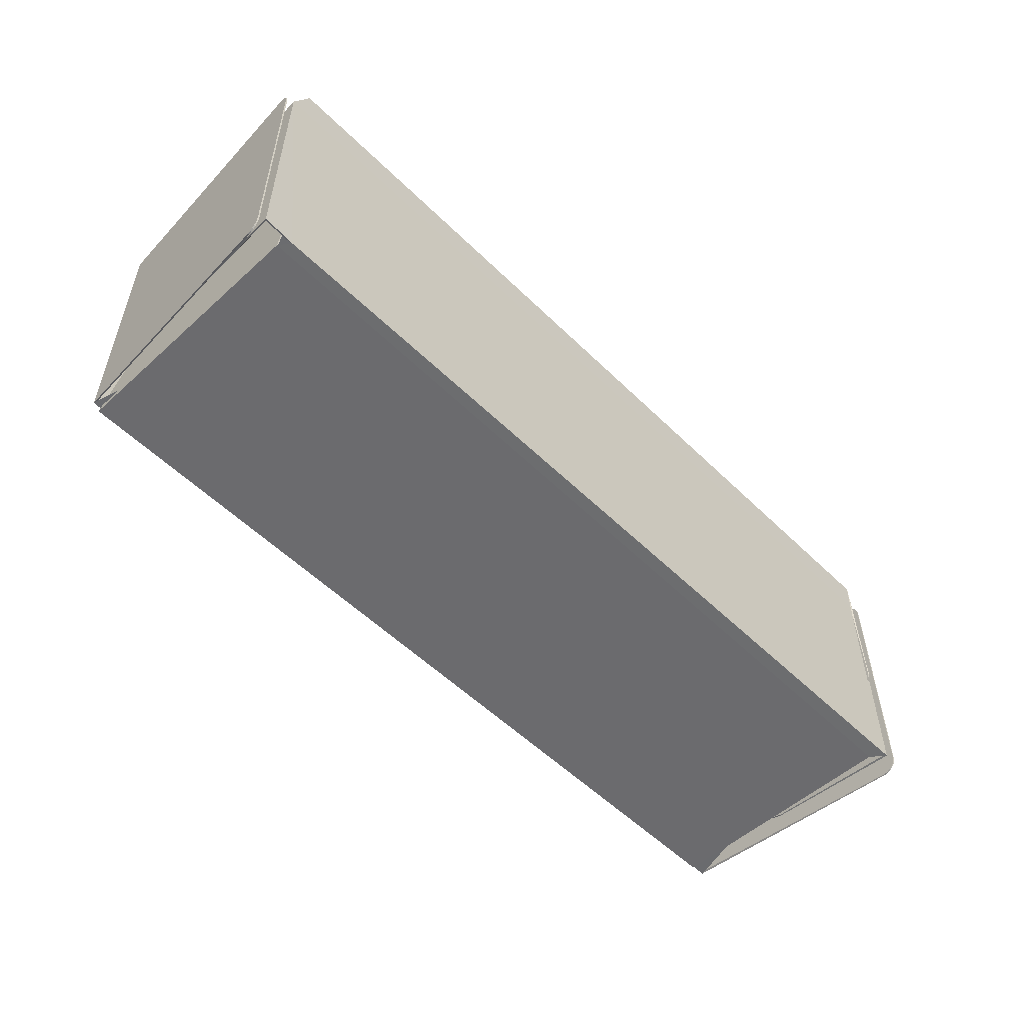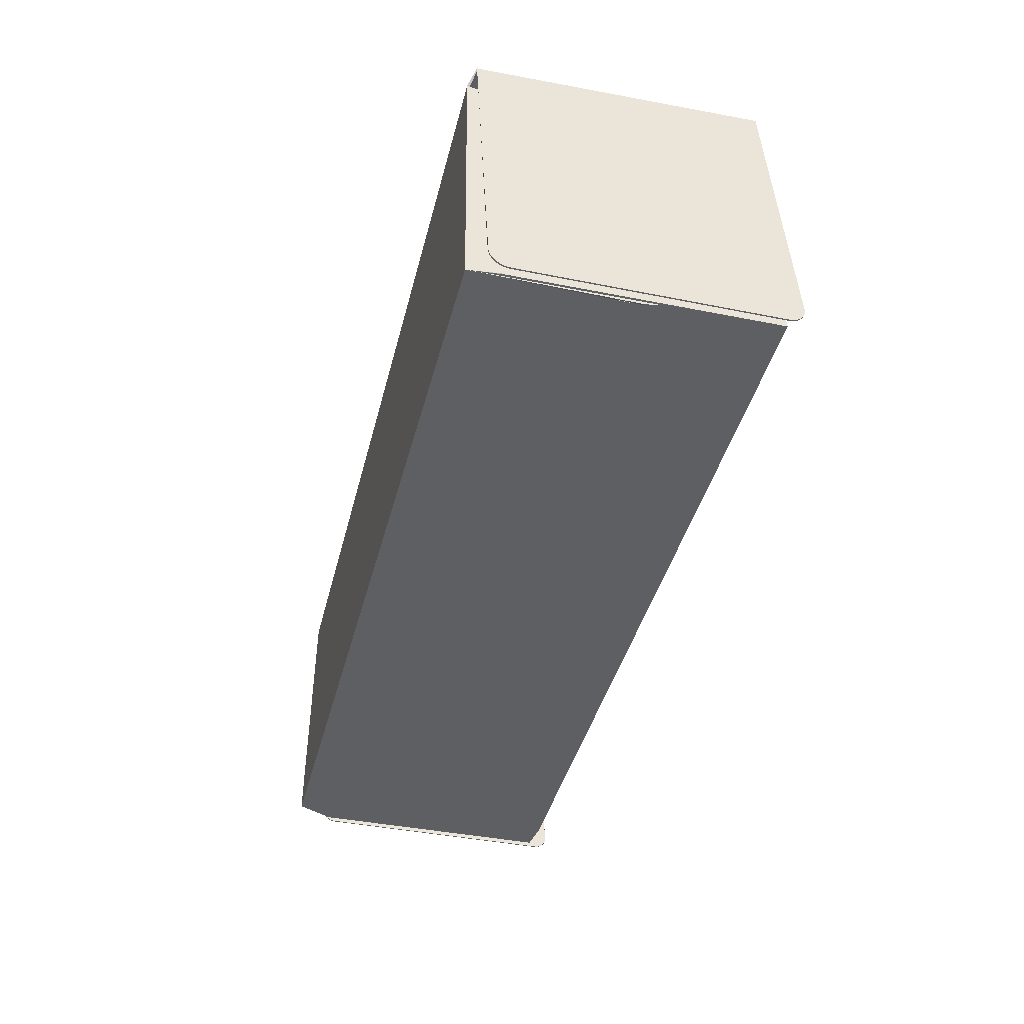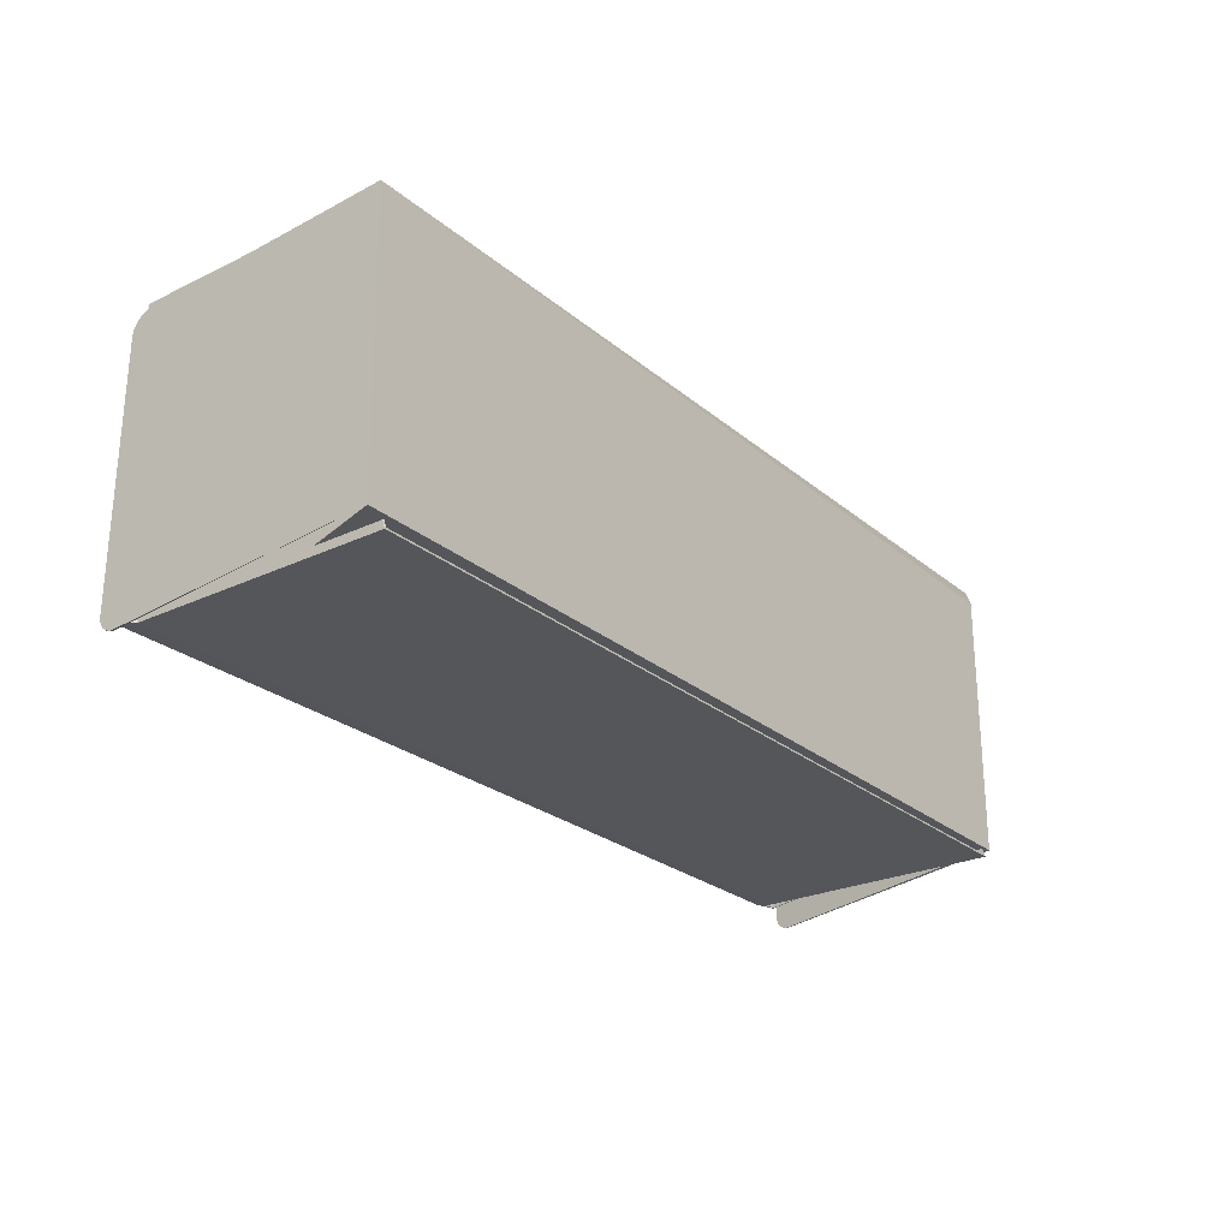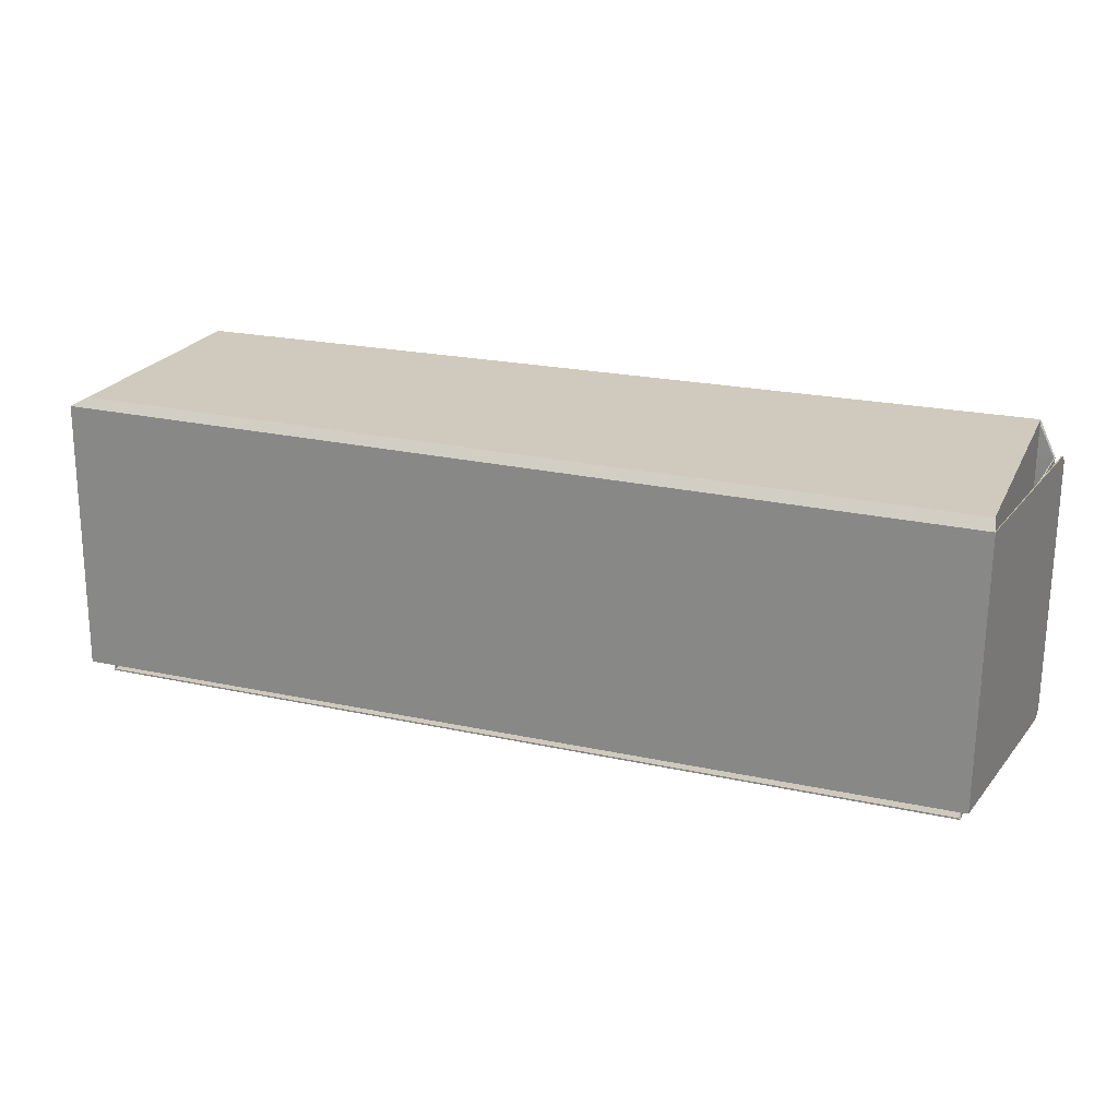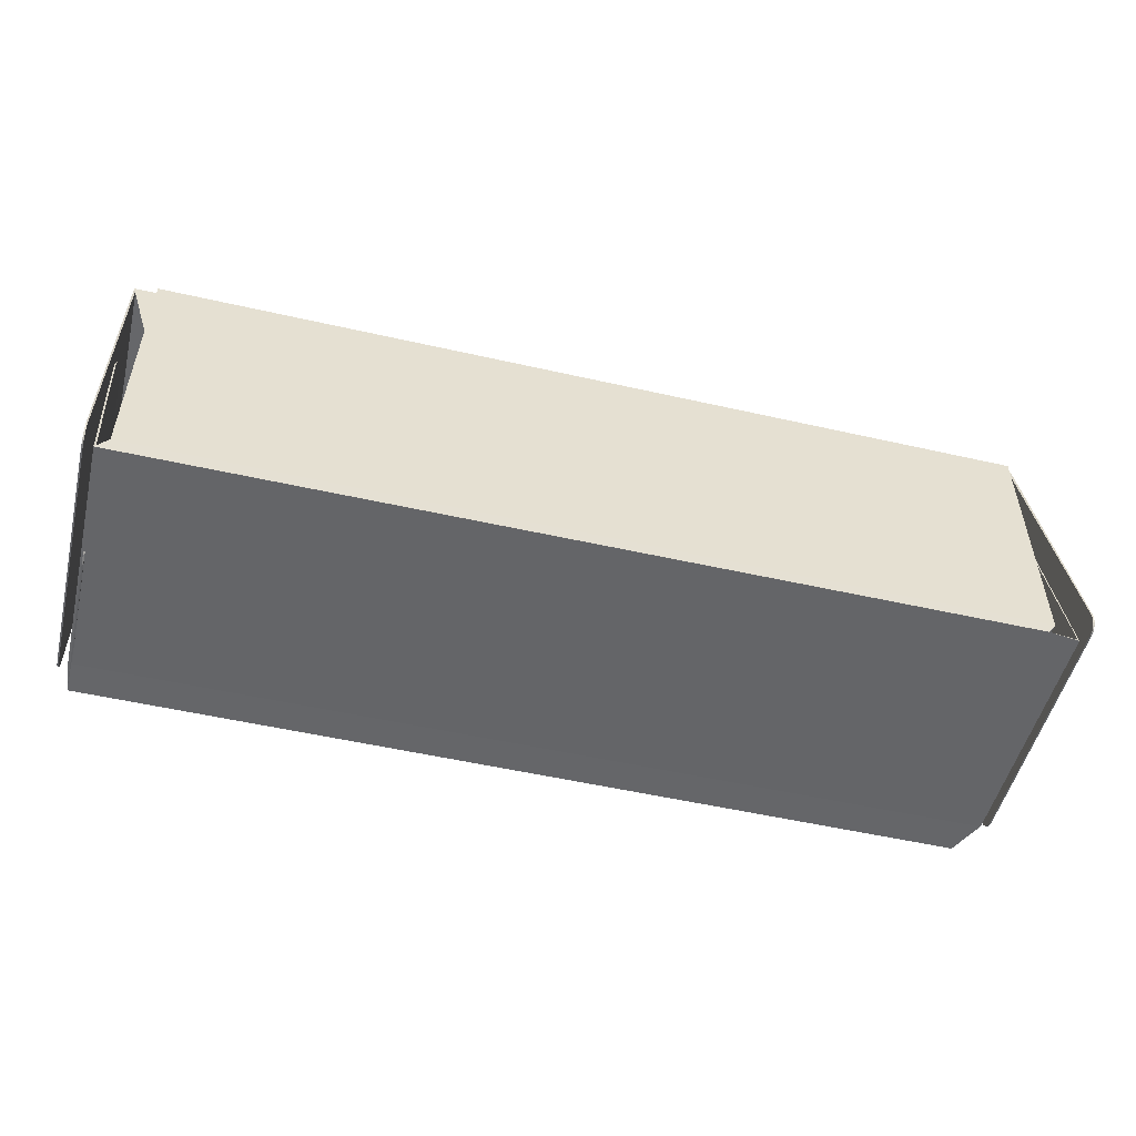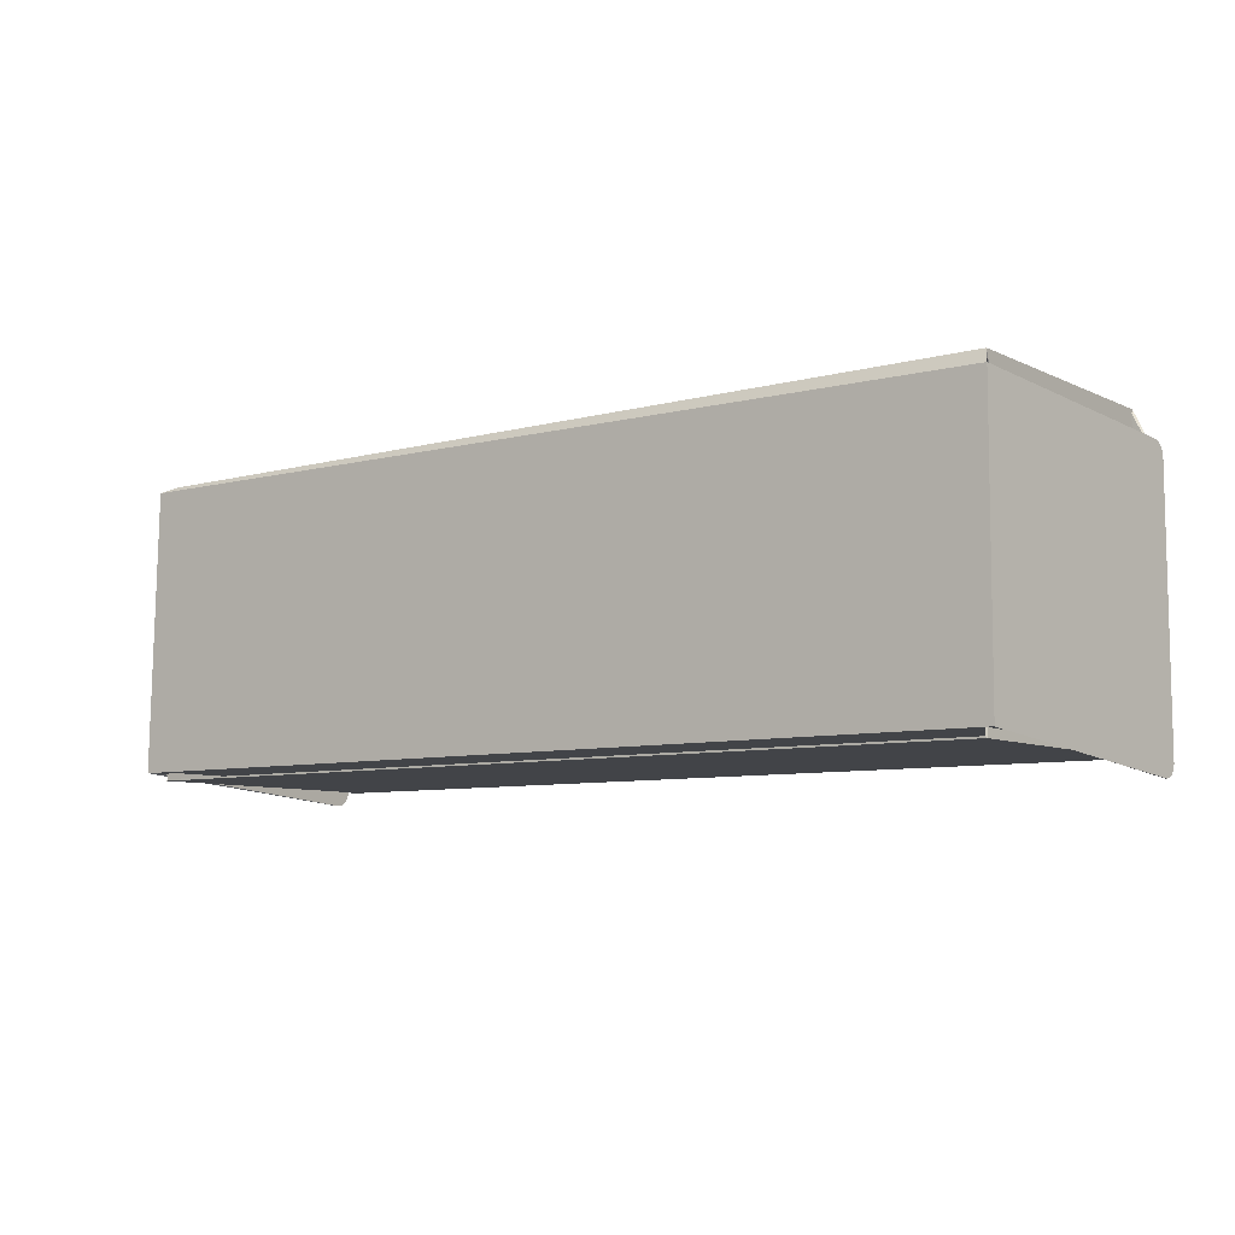
<metadata>
{"format":"obj","ext":"obj","renderer":"f3d","projection":"perspective","resolution":1024,"background":"white","views":[{"elev":-53.5,"azim":-46.0,"up":"+Z"},{"elev":-40.6,"azim":76.3,"up":"+Y"},{"elev":-25.3,"azim":127.3,"up":"+Z"},{"elev":22.9,"azim":-159.3,"up":"+Z"},{"elev":-51.6,"azim":166.3,"up":"+Y"},{"elev":-7.7,"azim":-143.2,"up":"+Z"}]}
</metadata>
<code>
o Plane.002
v -1.542 0.9921 -0.4789
v 1.6 1.02 -0.4796
v 1.555 0.9562 0.5041
v -1.538 0.981 0.5041
v 1.555 0.06428 0.4957
v -1.538 0.06428 0.5124
v -1.518 0.1016 -0.5074
v 1.521 0.1181 -0.5074
v 1.555 0.787 -0.1127
v 1.555 0.6809 -0.1936
v 1.555 0.7784 -0.1336
v 1.555 0.7647 -0.1532
v 1.555 0.7467 -0.1699
v 1.555 0.7258 -0.1828
v 1.555 0.7033 -0.1909
v -1.538 0.801 -0.1165
v -1.538 0.6939 -0.1977
v -1.538 0.7922 -0.1374
v -1.538 0.7782 -0.1569
v -1.538 0.7601 -0.1737
v -1.538 0.739 -0.1866
v -1.538 0.7164 -0.1948
v 1.555 0.1969 -0.1936
v 1.555 0.05593 -0.05268
v 1.555 0.1604 -0.1888
v 1.555 0.1264 -0.1748
v 1.555 0.09722 -0.1524
v 1.555 0.07482 -0.1232
v 1.555 0.06073 -0.08916
v -1.538 0.2136 -0.2006
v -1.538 0.07262 -0.06046
v -1.538 0.1771 -0.196
v -1.538 0.1431 -0.1821
v -1.538 0.1139 -0.1599
v -1.538 0.09151 -0.1308
v -1.538 0.07743 -0.09691
v 1.563 0.06555 0.3773
v -1.597 0.06415 0.3853
v 1.562 0.06549 -0.5074
v -1.49 0.06245 -0.5067
v -1.518 0.9881 -0.5074
v -1.568 0.5484 -0.4344
v -1.551 0.6456 -0.3217
v -1.564 0.5736 -0.4276
v -1.559 0.597 -0.4145
v -1.556 0.6171 -0.396
v -1.553 0.6326 -0.3733
v -1.551 0.6423 -0.3479
v -1.549 0.6534 0.2625
v -1.571 0.5326 0.3853
v -1.55 0.6493 0.2943
v -1.552 0.6372 0.3239
v -1.556 0.618 0.3493
v -1.56 0.593 0.3689
v -1.565 0.5638 0.3811
v 1.589 0.5996 -0.4464
v 1.584 0.7118 -0.3171
v 1.588 0.6283 -0.4381
v 1.587 0.6551 -0.4228
v 1.586 0.6783 -0.4014
v 1.585 0.6962 -0.3754
v 1.585 0.7076 -0.3467
v 1.584 0.7198 0.2402
v 1.589 0.5934 0.3686
v 1.584 0.7159 0.2735
v 1.585 0.7036 0.3044
v 1.586 0.6836 0.331
v 1.587 0.6573 0.3514
v 1.588 0.6265 0.3642
v 1.521 1.005 -0.5074
v -1.448 0.1016 0.2938
v -1.436 0.2403 0.4319
v -1.445 0.1064 0.3295
v -1.442 0.1202 0.3629
v -1.439 0.1423 0.3915
v -1.437 0.171 0.4134
v -1.436 0.2044 0.4272
v 1.515 0.1181 0.3025
v 1.514 0.2568 0.4412
v 1.515 0.1229 0.3384
v 1.515 0.1367 0.3718
v 1.514 0.1588 0.4006
v 1.514 0.1875 0.4226
v 1.514 0.2209 0.4365
v -1.436 0.6211 0.4319
v -1.442 0.7249 0.3601
v -1.436 0.6419 0.4295
v -1.437 0.6632 0.4223
v -1.438 0.6834 0.4109
v -1.439 0.7012 0.396
v -1.44 0.7153 0.3787
v 1.514 0.6376 0.4412
v 1.515 0.7408 0.3688
v 1.514 0.6584 0.4387
v 1.514 0.6796 0.4315
v 1.514 0.6997 0.42
v 1.514 0.7173 0.405
v 1.515 0.7314 0.3875
v -1.624 0.1095 0.406
v -1.628 0.06536 0.3588
v -1.625 0.09813 0.4038
v -1.626 0.0875 0.3986
v -1.626 0.07837 0.391
v -1.627 0.07134 0.3814
v -1.627 0.06691 0.3704
v -1.624 0.1061 -0.5705
v -1.628 0.06215 -0.5248
v -1.625 0.09466 -0.5686
v -1.626 0.08405 -0.5639
v -1.627 0.07494 -0.5565
v -1.627 0.06797 -0.5472
v -1.628 0.06361 -0.5363
v 1.597 0.109 -0.5551
v 1.597 0.05744 -0.4993
v 1.597 0.09543 -0.5525
v 1.597 0.08284 -0.5465
v 1.597 0.0721 -0.5375
v 1.597 0.06395 -0.5261
v 1.597 0.05896 -0.5131
v 1.597 0.06107 0.366
v 1.597 0.1279 0.4361
v 1.597 0.06341 0.3834
v 1.597 0.07013 0.3998
v 1.597 0.08077 0.4142
v 1.597 0.0946 0.4255
v 1.597 0.1107 0.433
v -1.434 0.5789 -0.4796
v 1.462 0.5711 -0.4796
v 1.597 1.001 0.4813
v -1.544 0.9925 0.463
v -1.599 0.06291 -0.4935
v -1.536 0.9866 -0.4747
v 1.594 1.015 -0.4752
v 1.552 0.9519 0.4962
v -1.534 0.9776 0.497
v 1.55 0.06941 0.4908
v -1.533 0.07036 0.5077
v -1.514 0.1017 -0.5013
v 1.518 0.1182 -0.4996
v 1.55 0.787 -0.1127
v 1.55 0.6809 -0.1936
v 1.55 0.7784 -0.1336
v 1.55 0.7647 -0.1532
v 1.55 0.7467 -0.1699
v 1.55 0.7258 -0.1828
v 1.55 0.7033 -0.1909
v -1.533 0.801 -0.1165
v -1.533 0.6939 -0.1977
v -1.533 0.7922 -0.1374
v -1.533 0.7782 -0.1569
v -1.533 0.7601 -0.1737
v -1.533 0.739 -0.1866
v -1.533 0.7164 -0.1948
v 1.55 0.1969 -0.1936
v 1.55 0.05593 -0.05268
v 1.55 0.1604 -0.1888
v 1.55 0.1264 -0.1748
v 1.55 0.09722 -0.1524
v 1.55 0.07482 -0.1232
v 1.55 0.06073 -0.08916
v -1.533 0.2136 -0.2006
v -1.533 0.07262 -0.06046
v -1.533 0.1771 -0.196
v -1.533 0.1431 -0.1821
v -1.533 0.1139 -0.1599
v -1.533 0.09151 -0.1308
v -1.533 0.07743 -0.09691
v 1.56 0.07201 0.3773
v -1.594 0.07001 0.3853
v 1.556 0.07216 -0.5037
v -1.49 0.06787 -0.5028
v -1.513 0.9881 -0.5017
v -1.563 0.548 -0.4344
v -1.546 0.6452 -0.3217
v -1.559 0.5732 -0.4276
v -1.554 0.5966 -0.4145
v -1.551 0.6167 -0.396
v -1.548 0.6322 -0.3733
v -1.546 0.6419 -0.3479
v -1.544 0.653 0.2625
v -1.566 0.5322 0.3853
v -1.545 0.6489 0.2943
v -1.547 0.6368 0.3239
v -1.551 0.6176 0.3493
v -1.555 0.5926 0.3689
v -1.56 0.5634 0.3811
v 1.584 0.5998 -0.4464
v 1.579 0.712 -0.3171
v 1.583 0.6285 -0.4381
v 1.582 0.6553 -0.4228
v 1.581 0.6784 -0.4014
v 1.58 0.6963 -0.3754
v 1.58 0.7078 -0.3467
v 1.579 0.72 0.2402
v 1.584 0.5936 0.3686
v 1.579 0.7161 0.2735
v 1.58 0.7038 0.3044
v 1.581 0.6837 0.331
v 1.582 0.6575 0.3514
v 1.583 0.6267 0.3642
v 1.517 1.005 -0.5018
v -1.443 0.1016 0.2933
v -1.431 0.2403 0.4315
v -1.44 0.1064 0.3291
v -1.437 0.1202 0.3624
v -1.434 0.1423 0.391
v -1.432 0.171 0.413
v -1.431 0.2044 0.4268
v 1.51 0.1181 0.3025
v 1.509 0.2568 0.4411
v 1.51 0.1229 0.3384
v 1.51 0.1367 0.3718
v 1.509 0.1588 0.4005
v 1.509 0.1875 0.4226
v 1.509 0.2209 0.4364
v -1.431 0.6211 0.4315
v -1.437 0.7249 0.3596
v -1.431 0.6419 0.4291
v -1.432 0.6632 0.4219
v -1.433 0.6834 0.4105
v -1.434 0.7012 0.3956
v -1.435 0.7153 0.3782
v 1.509 0.6376 0.4411
v 1.51 0.7408 0.3688
v 1.509 0.6584 0.4387
v 1.509 0.6796 0.4315
v 1.509 0.6997 0.42
v 1.509 0.7173 0.405
v 1.51 0.7314 0.3875
v -1.619 0.1091 0.406
v -1.623 0.06491 0.3588
v -1.62 0.09767 0.4038
v -1.621 0.08705 0.3987
v -1.621 0.07791 0.391
v -1.622 0.07088 0.3814
v -1.622 0.06645 0.3704
v -1.619 0.1056 -0.5705
v -1.623 0.06169 -0.5248
v -1.62 0.09421 -0.5686
v -1.621 0.08359 -0.5639
v -1.622 0.07449 -0.5565
v -1.622 0.06752 -0.5471
v -1.623 0.06316 -0.5363
v 1.592 0.109 -0.5551
v 1.592 0.05745 -0.4993
v 1.592 0.09544 -0.5525
v 1.592 0.08284 -0.5465
v 1.592 0.07211 -0.5375
v 1.592 0.06396 -0.5261
v 1.592 0.05896 -0.5131
v 1.592 0.06108 0.366
v 1.592 0.1279 0.4361
v 1.592 0.06342 0.3834
v 1.592 0.07014 0.3998
v 1.592 0.08078 0.4142
v 1.592 0.09461 0.4255
v 1.592 0.1107 0.433
v -1.434 0.5789 -0.4746
v 1.462 0.5711 -0.4746
v 1.593 0.9951 0.4797
v -1.541 0.9865 0.461
v -1.594 0.06842 -0.4935
f 129 2 1 130
f 1 2 128 127
f 129 130 4 3
f 3 4 6 5
f 39 40 7 8
f 6 4 16 18 19 20 21 22 17 30 32 33 34 35 36 31
f 3 5 24 29 28 27 26 25 23 10 15 14 13 12 11 9
f 5 6 38 37
f 37 38 40 39
f 40 38 131
f 8 7 41 70
f 37 39 56 58 59 60 61 62 57 63 65 66 67 68 69 64
f 8 70 93 98 97 96 95 94 92 79 84 83 82 81 80 78
f 41 7 71 73 74 75 76 77 72 85 87 88 89 90 91 86
f 100 105 104 103 102 101 99 130 1 106 108 109 110 111 112 107
f 129 121 126 125 124 123 122 120 114 119 118 117 116 115 113 2
f 131 38 50 55 54 53 52 51 49 43 48 47 46 45 44 42
f 260 261 132 133
f 132 258 259 133
f 260 134 135 261
f 134 136 137 135
f 170 139 138 171
f 137 162 167 166 165 164 163 161 148 153 152 151 150 149 147 135
f 134 140 142 143 144 145 146 141 154 156 157 158 159 160 155 136
f 136 168 169 137
f 168 170 171 169
f 171 262 169
f 139 201 172 138
f 168 195 200 199 198 197 196 194 188 193 192 191 190 189 187 170
f 139 209 211 212 213 214 215 210 223 225 226 227 228 229 224 201
f 172 217 222 221 220 219 218 216 203 208 207 206 205 204 202 138
f 231 238 243 242 241 240 239 237 132 261 230 232 233 234 235 236
f 260 133 244 246 247 248 249 250 245 251 253 254 255 256 257 252
f 262 173 175 176 177 178 179 174 180 182 183 184 185 186 181 169
f 5 37 168 136
f 3 9 140 134
f 7 40 171 138
f 15 10 141 146
f 14 15 146 145
f 13 14 145 144
f 12 13 144 143
f 11 12 143 142
f 9 11 142 140
f 16 4 135 147
f 18 16 147 149
f 19 18 149 150
f 20 19 150 151
f 21 20 151 152
f 22 21 152 153
f 17 22 153 148
f 24 5 136 155
f 29 24 155 160
f 28 29 160 159
f 27 28 159 158
f 26 27 158 157
f 25 26 157 156
f 23 25 156 154
f 10 23 154 141
f 6 31 162 137
f 30 17 148 161
f 32 30 161 163
f 33 32 163 164
f 34 33 164 165
f 35 34 165 166
f 36 35 166 167
f 31 36 167 162
f 38 6 137 169
f 39 8 139 170
f 40 131 262 171
f 48 43 174 179
f 47 48 179 178
f 46 47 178 177
f 45 46 177 176
f 44 45 176 175
f 42 44 175 173
f 50 38 169 181
f 55 50 181 186
f 54 55 186 185
f 53 54 185 184
f 52 53 184 183
f 51 52 183 182
f 49 51 182 180
f 43 49 180 174
f 56 39 170 187
f 58 56 187 189
f 59 58 189 190
f 60 59 190 191
f 61 60 191 192
f 62 61 192 193
f 57 62 193 188
f 70 41 172 201
f 37 64 195 168
f 63 57 188 194
f 65 63 194 196
f 66 65 196 197
f 67 66 197 198
f 68 67 198 199
f 69 68 199 200
f 64 69 200 195
f 71 7 138 202
f 73 71 202 204
f 74 73 204 205
f 75 74 205 206
f 76 75 206 207
f 77 76 207 208
f 72 77 208 203
f 8 78 209 139
f 84 79 210 215
f 83 84 215 214
f 82 83 214 213
f 81 82 213 212
f 80 81 212 211
f 78 80 211 209
f 41 86 217 172
f 85 72 203 216
f 87 85 216 218
f 88 87 218 219
f 89 88 219 220
f 90 89 220 221
f 91 90 221 222
f 86 91 222 217
f 93 70 201 224
f 98 93 224 229
f 97 98 229 228
f 96 97 228 227
f 95 96 227 226
f 94 95 226 225
f 92 94 225 223
f 79 92 223 210
f 100 107 238 231
f 105 100 231 236
f 104 105 236 235
f 103 104 235 234
f 102 103 234 233
f 101 102 233 232
f 99 101 232 230
f 106 1 132 237
f 108 106 237 239
f 109 108 239 240
f 110 109 240 241
f 111 110 241 242
f 112 111 242 243
f 107 112 243 238
f 119 114 245 250
f 118 119 250 249
f 117 118 249 248
f 116 117 248 247
f 115 116 247 246
f 113 115 246 244
f 2 113 244 133
f 126 121 252 257
f 125 126 257 256
f 124 125 256 255
f 123 124 255 254
f 122 123 254 253
f 120 122 253 251
f 114 120 251 245
f 127 128 259 258
f 1 127 258 132
f 128 2 133 259
f 129 3 134 260
f 4 130 261 135
f 130 99 230 261
f 121 129 260 252
f 131 42 173 262

</code>
